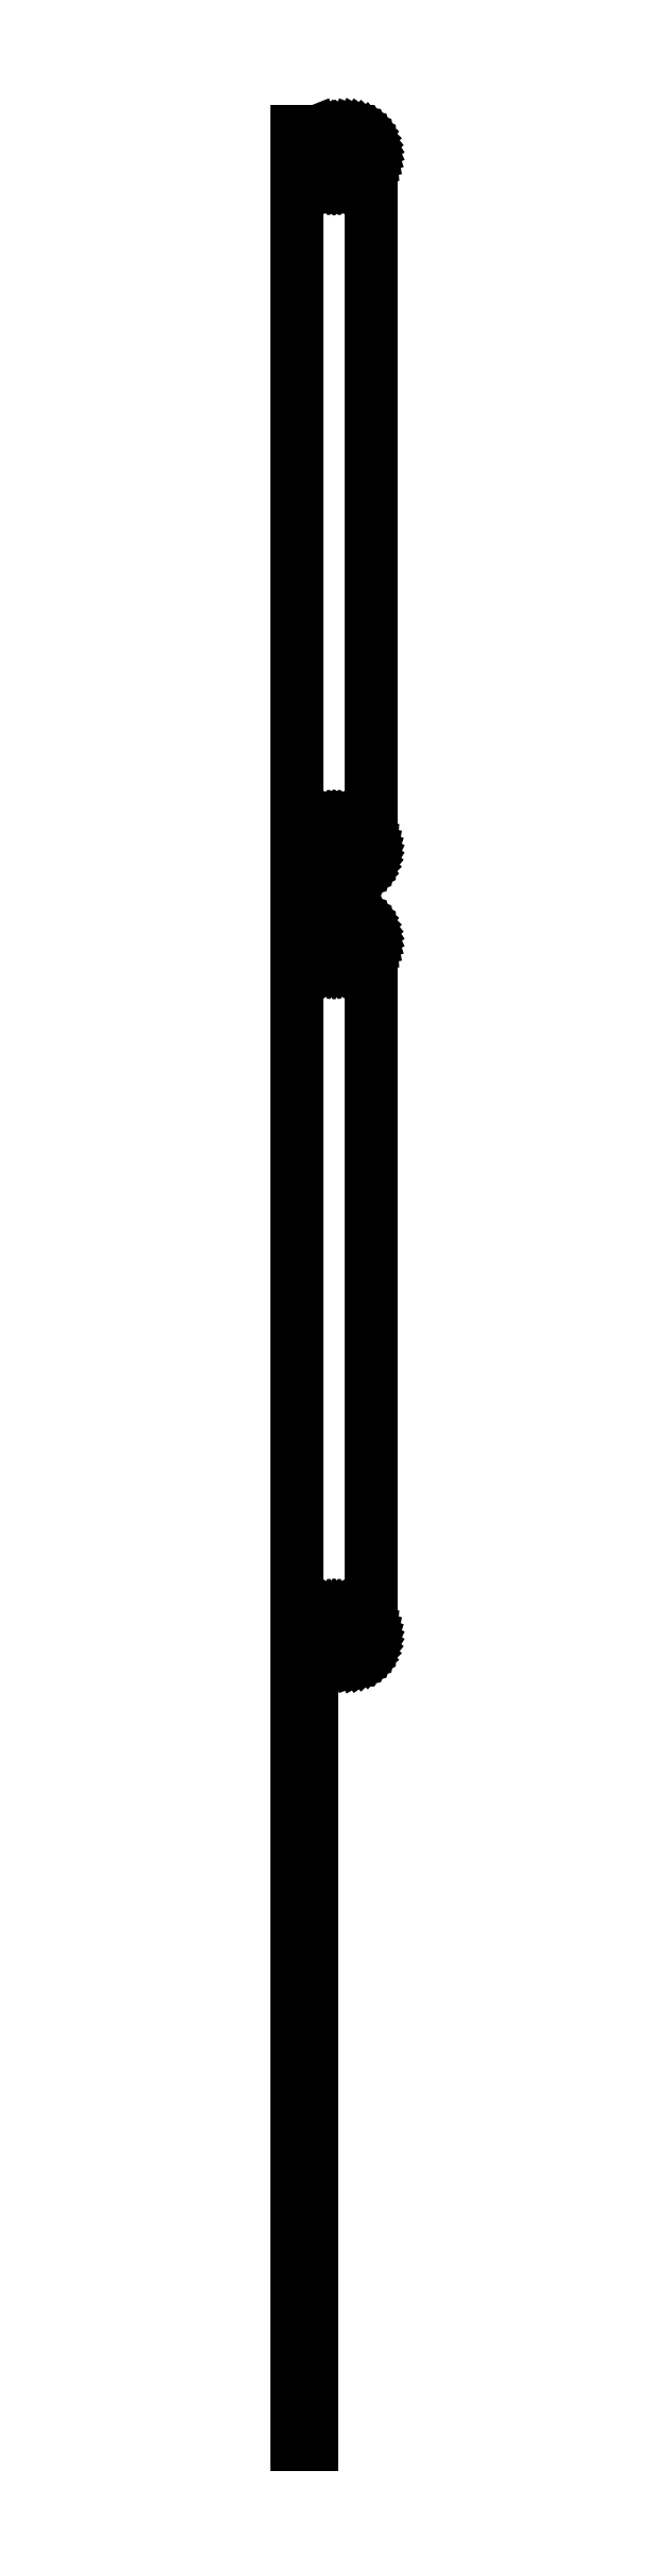
<metadata>
{"format":"dxf","ext":"dxf","renderer":"ezdxf+matplotlib","layout":"modelspace","background":"white","min_lineweight":24,"dpi":150}
</metadata>
<code>
0
SECTION
2
ENTITIES
0
LINE
8
0
10
-4.5
20
243.4
11
-4.045
21
243.2
0
LINE
8
0
10
-4.045
20
243.2
11
-3.437
21
243.1
0
LINE
8
0
10
-3.437
20
243.1
11
-2.814
21
243
0
LINE
8
0
10
-2.814
20
243
11
2.814
21
243
0
LINE
8
0
10
2.814
20
243
11
3.437
21
243.1
0
LINE
8
0
10
3.437
20
243.1
11
4.045
21
243.2
0
LINE
8
0
10
4.045
20
243.2
11
4.629
21
243.5
0
LINE
8
0
10
4.629
20
243.5
11
5.179
21
243.8
0
LINE
8
0
10
5.179
20
243.8
11
5.687
21
244.1
0
LINE
8
0
10
5.687
20
244.1
11
6.145
21
244.6
0
LINE
8
0
10
6.145
20
244.6
11
6.545
21
245.1
0
LINE
8
0
10
6.545
20
245.1
11
6.882
21
245.6
0
LINE
8
0
10
6.882
20
245.6
11
7.149
21
246.2
0
LINE
8
0
10
7.149
20
246.2
11
7.343
21
246.8
0
LINE
8
0
10
7.343
20
246.8
11
7.461
21
247.4
0
LINE
8
0
10
7.461
20
247.4
11
7.5
21
248
0
LINE
8
0
10
7.5
20
248
11
7.5
21
388
0
LINE
8
0
10
7.5
20
388
11
7.461
21
388.6
0
LINE
8
0
10
7.461
20
388.6
11
7.343
21
389.2
0
LINE
8
0
10
7.343
20
389.2
11
7.149
21
389.8
0
LINE
8
0
10
7.149
20
389.8
11
6.882
21
390.4
0
LINE
8
0
10
6.882
20
390.4
11
6.545
21
390.9
0
LINE
8
0
10
6.545
20
390.9
11
6.145
21
391.4
0
LINE
8
0
10
6.145
20
391.4
11
5.687
21
391.9
0
LINE
8
0
10
5.687
20
391.9
11
5.179
21
392.2
0
LINE
8
0
10
5.179
20
392.2
11
4.629
21
392.5
0
LINE
8
0
10
4.629
20
392.5
11
4.045
21
392.8
0
LINE
8
0
10
4.045
20
392.8
11
3.437
21
392.9
0
LINE
8
0
10
3.437
20
392.9
11
2.814
21
393
0
LINE
8
0
10
2.814
20
393
11
-2.814
21
393
0
LINE
8
0
10
-2.814
20
393
11
-3.437
21
392.9
0
LINE
8
0
10
-3.437
20
392.9
11
-4.045
21
392.8
0
LINE
8
0
10
-4.045
20
392.8
11
-4.5
21
392.6
0
LINE
8
0
10
-4.5
20
392.6
11
-4.5
21
393
0
LINE
8
0
10
-4.5
20
393
11
-7.5
21
393
0
LINE
8
0
10
-7.5
20
393
11
-7.5
21
243
0
LINE
8
0
10
-7.5
20
243
11
-4.5
21
243
0
LINE
8
0
10
-4.5
20
243
11
-4.5
21
243.4
0
LINE
8
0
10
-0.1507
20
383.1
11
-0.4497
21
383.1
0
LINE
8
0
10
-0.4497
20
383.1
11
-0.7416
21
383.2
0
LINE
8
0
10
-0.7416
20
383.2
11
-1.022
21
383.3
0
LINE
8
0
10
-1.022
20
383.3
11
-1.286
21
383.5
0
LINE
8
0
10
-1.286
20
383.5
11
-1.53
21
383.7
0
LINE
8
0
10
-1.53
20
383.7
11
-1.75
21
383.9
0
LINE
8
0
10
-1.75
20
383.9
11
-1.942
21
384.1
0
LINE
8
0
10
-1.942
20
384.1
11
-2.103
21
384.3
0
LINE
8
0
10
-2.103
20
384.3
11
-2.231
21
384.6
0
LINE
8
0
10
-2.231
20
384.6
11
-2.325
21
384.9
0
LINE
8
0
10
-2.325
20
384.9
11
-2.381
21
385.2
0
LINE
8
0
10
-2.381
20
385.2
11
-2.4
21
385.5
0
LINE
8
0
10
-2.4
20
385.5
11
-2.381
21
385.8
0
LINE
8
0
10
-2.381
20
385.8
11
-2.325
21
386.1
0
LINE
8
0
10
-2.325
20
386.1
11
-2.231
21
386.4
0
LINE
8
0
10
-2.231
20
386.4
11
-2.103
21
386.7
0
LINE
8
0
10
-2.103
20
386.7
11
-1.942
21
386.9
0
LINE
8
0
10
-1.942
20
386.9
11
-1.75
21
387.1
0
LINE
8
0
10
-1.75
20
387.1
11
-1.53
21
387.3
0
LINE
8
0
10
-1.53
20
387.3
11
-1.286
21
387.5
0
LINE
8
0
10
-1.286
20
387.5
11
-1.022
21
387.7
0
LINE
8
0
10
-1.022
20
387.7
11
-0.7416
21
387.8
0
LINE
8
0
10
-0.7416
20
387.8
11
-0.4497
21
387.9
0
LINE
8
0
10
-0.4497
20
387.9
11
-0.1507
21
387.9
0
LINE
8
0
10
-0.1507
20
387.9
11
0.1507
21
387.9
0
LINE
8
0
10
0.1507
20
387.9
11
0.4497
21
387.9
0
LINE
8
0
10
0.4497
20
387.9
11
0.7416
21
387.8
0
LINE
8
0
10
0.7416
20
387.8
11
1.022
21
387.7
0
LINE
8
0
10
1.022
20
387.7
11
1.286
21
387.5
0
LINE
8
0
10
1.286
20
387.5
11
1.53
21
387.3
0
LINE
8
0
10
1.53
20
387.3
11
1.75
21
387.1
0
LINE
8
0
10
1.75
20
387.1
11
1.942
21
386.9
0
LINE
8
0
10
1.942
20
386.9
11
2.103
21
386.7
0
LINE
8
0
10
2.103
20
386.7
11
2.231
21
386.4
0
LINE
8
0
10
2.231
20
386.4
11
2.325
21
386.1
0
LINE
8
0
10
2.325
20
386.1
11
2.381
21
385.8
0
LINE
8
0
10
2.381
20
385.8
11
2.4
21
385.5
0
LINE
8
0
10
2.4
20
385.5
11
2.381
21
385.2
0
LINE
8
0
10
2.381
20
385.2
11
2.325
21
384.9
0
LINE
8
0
10
2.325
20
384.9
11
2.231
21
384.6
0
LINE
8
0
10
2.231
20
384.6
11
2.103
21
384.3
0
LINE
8
0
10
2.103
20
384.3
11
1.942
21
384.1
0
LINE
8
0
10
1.942
20
384.1
11
1.75
21
383.9
0
LINE
8
0
10
1.75
20
383.9
11
1.53
21
383.7
0
LINE
8
0
10
1.53
20
383.7
11
1.286
21
383.5
0
LINE
8
0
10
1.286
20
383.5
11
1.022
21
383.3
0
LINE
8
0
10
1.022
20
383.3
11
0.7416
21
383.2
0
LINE
8
0
10
0.7416
20
383.2
11
0.4497
21
383.1
0
LINE
8
0
10
0.4497
20
383.1
11
0.1507
21
383.1
0
LINE
8
0
10
0.1507
20
383.1
11
-0.1507
21
383.1
0
LINE
8
0
10
-0.1507
20
248.1
11
-0.4497
21
248.1
0
LINE
8
0
10
-0.4497
20
248.1
11
-0.7416
21
248.2
0
LINE
8
0
10
-0.7416
20
248.2
11
-1.022
21
248.3
0
LINE
8
0
10
-1.022
20
248.3
11
-1.286
21
248.5
0
LINE
8
0
10
-1.286
20
248.5
11
-1.53
21
248.7
0
LINE
8
0
10
-1.53
20
248.7
11
-1.75
21
248.9
0
LINE
8
0
10
-1.75
20
248.9
11
-1.942
21
249.1
0
LINE
8
0
10
-1.942
20
249.1
11
-2.103
21
249.3
0
LINE
8
0
10
-2.103
20
249.3
11
-2.231
21
249.6
0
LINE
8
0
10
-2.231
20
249.6
11
-2.325
21
249.9
0
LINE
8
0
10
-2.325
20
249.9
11
-2.381
21
250.2
0
LINE
8
0
10
-2.381
20
250.2
11
-2.4
21
250.5
0
LINE
8
0
10
-2.4
20
250.5
11
-2.381
21
250.8
0
LINE
8
0
10
-2.381
20
250.8
11
-2.325
21
251.1
0
LINE
8
0
10
-2.325
20
251.1
11
-2.231
21
251.4
0
LINE
8
0
10
-2.231
20
251.4
11
-2.103
21
251.7
0
LINE
8
0
10
-2.103
20
251.7
11
-1.942
21
251.9
0
LINE
8
0
10
-1.942
20
251.9
11
-1.75
21
252.1
0
LINE
8
0
10
-1.75
20
252.1
11
-1.53
21
252.3
0
LINE
8
0
10
-1.53
20
252.3
11
-1.286
21
252.5
0
LINE
8
0
10
-1.286
20
252.5
11
-1.022
21
252.7
0
LINE
8
0
10
-1.022
20
252.7
11
-0.7416
21
252.8
0
LINE
8
0
10
-0.7416
20
252.8
11
-0.4497
21
252.9
0
LINE
8
0
10
-0.4497
20
252.9
11
-0.1507
21
252.9
0
LINE
8
0
10
-0.1507
20
252.9
11
0.1507
21
252.9
0
LINE
8
0
10
0.1507
20
252.9
11
0.4497
21
252.9
0
LINE
8
0
10
0.4497
20
252.9
11
0.7416
21
252.8
0
LINE
8
0
10
0.7416
20
252.8
11
1.022
21
252.7
0
LINE
8
0
10
1.022
20
252.7
11
1.286
21
252.5
0
LINE
8
0
10
1.286
20
252.5
11
1.53
21
252.3
0
LINE
8
0
10
1.53
20
252.3
11
1.75
21
252.1
0
LINE
8
0
10
1.75
20
252.1
11
1.942
21
251.9
0
LINE
8
0
10
1.942
20
251.9
11
2.103
21
251.7
0
LINE
8
0
10
2.103
20
251.7
11
2.231
21
251.4
0
LINE
8
0
10
2.231
20
251.4
11
2.325
21
251.1
0
LINE
8
0
10
2.325
20
251.1
11
2.381
21
250.8
0
LINE
8
0
10
2.381
20
250.8
11
2.4
21
250.5
0
LINE
8
0
10
2.4
20
250.5
11
2.381
21
250.2
0
LINE
8
0
10
2.381
20
250.2
11
2.325
21
249.9
0
LINE
8
0
10
2.325
20
249.9
11
2.231
21
249.6
0
LINE
8
0
10
2.231
20
249.6
11
2.103
21
249.3
0
LINE
8
0
10
2.103
20
249.3
11
1.942
21
249.1
0
LINE
8
0
10
1.942
20
249.1
11
1.75
21
248.9
0
LINE
8
0
10
1.75
20
248.9
11
1.53
21
248.7
0
LINE
8
0
10
1.53
20
248.7
11
1.286
21
248.5
0
LINE
8
0
10
1.286
20
248.5
11
1.022
21
248.3
0
LINE
8
0
10
1.022
20
248.3
11
0.7416
21
248.2
0
LINE
8
0
10
0.7416
20
248.2
11
0.4497
21
248.1
0
LINE
8
0
10
0.4497
20
248.1
11
0.1507
21
248.1
0
LINE
8
0
10
0.1507
20
248.1
11
-0.1507
21
248.1
0
LINE
8
0
10
-4.5
20
84.42
11
-4.045
21
84.24
0
LINE
8
0
10
-4.045
20
84.24
11
-3.437
21
84.09
0
LINE
8
0
10
-3.437
20
84.09
11
-2.814
21
84.01
0
LINE
8
0
10
-2.814
20
84.01
11
2.814
21
84.01
0
LINE
8
0
10
2.814
20
84.01
11
3.437
21
84.09
0
LINE
8
0
10
3.437
20
84.09
11
4.045
21
84.24
0
LINE
8
0
10
4.045
20
84.24
11
4.629
21
84.48
0
LINE
8
0
10
4.629
20
84.48
11
5.179
21
84.78
0
LINE
8
0
10
5.179
20
84.78
11
5.687
21
85.15
0
LINE
8
0
10
5.687
20
85.15
11
6.145
21
85.58
0
LINE
8
0
10
6.145
20
85.58
11
6.545
21
86.06
0
LINE
8
0
10
6.545
20
86.06
11
6.882
21
86.59
0
LINE
8
0
10
6.882
20
86.59
11
7.149
21
87.16
0
LINE
8
0
10
7.149
20
87.16
11
7.343
21
87.76
0
LINE
8
0
10
7.343
20
87.76
11
7.461
21
88.37
0
LINE
8
0
10
7.461
20
88.37
11
7.5
21
89
0
LINE
8
0
10
7.5
20
89
11
7.5
21
229
0
LINE
8
0
10
7.5
20
229
11
7.461
21
229.6
0
LINE
8
0
10
7.461
20
229.6
11
7.343
21
230.2
0
LINE
8
0
10
7.343
20
230.2
11
7.149
21
230.8
0
LINE
8
0
10
7.149
20
230.8
11
6.882
21
231.4
0
LINE
8
0
10
6.882
20
231.4
11
6.545
21
231.9
0
LINE
8
0
10
6.545
20
231.9
11
6.145
21
232.4
0
LINE
8
0
10
6.145
20
232.4
11
5.687
21
232.9
0
LINE
8
0
10
5.687
20
232.9
11
5.179
21
233.2
0
LINE
8
0
10
5.179
20
233.2
11
4.629
21
233.5
0
LINE
8
0
10
4.629
20
233.5
11
4.045
21
233.8
0
LINE
8
0
10
4.045
20
233.8
11
3.437
21
233.9
0
LINE
8
0
10
3.437
20
233.9
11
2.814
21
234
0
LINE
8
0
10
2.814
20
234
11
-2.814
21
234
0
LINE
8
0
10
-2.814
20
234
11
-3.437
21
233.9
0
LINE
8
0
10
-3.437
20
233.9
11
-4.045
21
233.8
0
LINE
8
0
10
-4.045
20
233.8
11
-4.5
21
233.6
0
LINE
8
0
10
-4.5
20
233.6
11
-4.5
21
234
0
LINE
8
0
10
-4.5
20
234
11
-7.5
21
234
0
LINE
8
0
10
-7.5
20
234
11
-7.5
21
84.01
0
LINE
8
0
10
-7.5
20
84.01
11
-4.5
21
84.01
0
LINE
8
0
10
-4.5
20
84.01
11
-4.5
21
84.42
0
LINE
8
0
10
-0.113
20
224.7
11
-0.3373
21
224.7
0
LINE
8
0
10
-0.3373
20
224.7
11
-0.5562
21
224.8
0
LINE
8
0
10
-0.5562
20
224.8
11
-0.7664
21
224.9
0
LINE
8
0
10
-0.7664
20
224.9
11
-0.9645
21
225
0
LINE
8
0
10
-0.9645
20
225
11
-1.147
21
225.1
0
LINE
8
0
10
-1.147
20
225.1
11
-1.312
21
225.3
0
LINE
8
0
10
-1.312
20
225.3
11
-1.456
21
225.4
0
LINE
8
0
10
-1.456
20
225.4
11
-1.577
21
225.6
0
LINE
8
0
10
-1.577
20
225.6
11
-1.674
21
225.8
0
LINE
8
0
10
-1.674
20
225.8
11
-1.743
21
226.1
0
LINE
8
0
10
-1.743
20
226.1
11
-1.786
21
226.3
0
LINE
8
0
10
-1.786
20
226.3
11
-1.8
21
226.5
0
LINE
8
0
10
-1.8
20
226.5
11
-1.786
21
226.7
0
LINE
8
0
10
-1.786
20
226.7
11
-1.743
21
226.9
0
LINE
8
0
10
-1.743
20
226.9
11
-1.674
21
227.2
0
LINE
8
0
10
-1.674
20
227.2
11
-1.577
21
227.4
0
LINE
8
0
10
-1.577
20
227.4
11
-1.456
21
227.6
0
LINE
8
0
10
-1.456
20
227.6
11
-1.312
21
227.7
0
LINE
8
0
10
-1.312
20
227.7
11
-1.147
21
227.9
0
LINE
8
0
10
-1.147
20
227.9
11
-0.9645
21
228
0
LINE
8
0
10
-0.9645
20
228
11
-0.7664
21
228.1
0
LINE
8
0
10
-0.7664
20
228.1
11
-0.5562
21
228.2
0
LINE
8
0
10
-0.5562
20
228.2
11
-0.3373
21
228.3
0
LINE
8
0
10
-0.3373
20
228.3
11
-0.113
21
228.3
0
LINE
8
0
10
-0.113
20
228.3
11
0.113
21
228.3
0
LINE
8
0
10
0.113
20
228.3
11
0.3373
21
228.3
0
LINE
8
0
10
0.3373
20
228.3
11
0.5562
21
228.2
0
LINE
8
0
10
0.5562
20
228.2
11
0.7664
21
228.1
0
LINE
8
0
10
0.7664
20
228.1
11
0.9645
21
228
0
LINE
8
0
10
0.9645
20
228
11
1.147
21
227.9
0
LINE
8
0
10
1.147
20
227.9
11
1.312
21
227.7
0
LINE
8
0
10
1.312
20
227.7
11
1.456
21
227.6
0
LINE
8
0
10
1.456
20
227.6
11
1.577
21
227.4
0
LINE
8
0
10
1.577
20
227.4
11
1.674
21
227.2
0
LINE
8
0
10
1.674
20
227.2
11
1.743
21
226.9
0
LINE
8
0
10
1.743
20
226.9
11
1.786
21
226.7
0
LINE
8
0
10
1.786
20
226.7
11
1.8
21
226.5
0
LINE
8
0
10
1.8
20
226.5
11
1.786
21
226.3
0
LINE
8
0
10
1.786
20
226.3
11
1.743
21
226.1
0
LINE
8
0
10
1.743
20
226.1
11
1.674
21
225.8
0
LINE
8
0
10
1.674
20
225.8
11
1.577
21
225.6
0
LINE
8
0
10
1.577
20
225.6
11
1.456
21
225.4
0
LINE
8
0
10
1.456
20
225.4
11
1.312
21
225.3
0
LINE
8
0
10
1.312
20
225.3
11
1.147
21
225.1
0
LINE
8
0
10
1.147
20
225.1
11
0.9645
21
225
0
LINE
8
0
10
0.9645
20
225
11
0.7664
21
224.9
0
LINE
8
0
10
0.7664
20
224.9
11
0.5562
21
224.8
0
LINE
8
0
10
0.5562
20
224.8
11
0.3373
21
224.7
0
LINE
8
0
10
0.3373
20
224.7
11
0.113
21
224.7
0
LINE
8
0
10
0.113
20
224.7
11
-0.113
21
224.7
0
LINE
8
0
10
-0.113
20
89.7
11
-0.3373
21
89.73
0
LINE
8
0
10
-0.3373
20
89.73
11
-0.5562
21
89.79
0
LINE
8
0
10
-0.5562
20
89.79
11
-0.7664
21
89.87
0
LINE
8
0
10
-0.7664
20
89.87
11
-0.9645
21
89.98
0
LINE
8
0
10
-0.9645
20
89.98
11
-1.147
21
90.11
0
LINE
8
0
10
-1.147
20
90.11
11
-1.312
21
90.27
0
LINE
8
0
10
-1.312
20
90.27
11
-1.456
21
90.44
0
LINE
8
0
10
-1.456
20
90.44
11
-1.577
21
90.63
0
LINE
8
0
10
-1.577
20
90.63
11
-1.674
21
90.84
0
LINE
8
0
10
-1.674
20
90.84
11
-1.743
21
91.05
0
LINE
8
0
10
-1.743
20
91.05
11
-1.786
21
91.27
0
LINE
8
0
10
-1.786
20
91.27
11
-1.8
21
91.5
0
LINE
8
0
10
-1.8
20
91.5
11
-1.786
21
91.73
0
LINE
8
0
10
-1.786
20
91.73
11
-1.743
21
91.95
0
LINE
8
0
10
-1.743
20
91.95
11
-1.674
21
92.16
0
LINE
8
0
10
-1.674
20
92.16
11
-1.577
21
92.37
0
LINE
8
0
10
-1.577
20
92.37
11
-1.456
21
92.56
0
LINE
8
0
10
-1.456
20
92.56
11
-1.312
21
92.73
0
LINE
8
0
10
-1.312
20
92.73
11
-1.147
21
92.89
0
LINE
8
0
10
-1.147
20
92.89
11
-0.9645
21
93.02
0
LINE
8
0
10
-0.9645
20
93.02
11
-0.7664
21
93.13
0
LINE
8
0
10
-0.7664
20
93.13
11
-0.5562
21
93.21
0
LINE
8
0
10
-0.5562
20
93.21
11
-0.3373
21
93.27
0
LINE
8
0
10
-0.3373
20
93.27
11
-0.113
21
93.3
0
LINE
8
0
10
-0.113
20
93.3
11
0.113
21
93.3
0
LINE
8
0
10
0.113
20
93.3
11
0.3373
21
93.27
0
LINE
8
0
10
0.3373
20
93.27
11
0.5562
21
93.21
0
LINE
8
0
10
0.5562
20
93.21
11
0.7664
21
93.13
0
LINE
8
0
10
0.7664
20
93.13
11
0.9645
21
93.02
0
LINE
8
0
10
0.9645
20
93.02
11
1.147
21
92.89
0
LINE
8
0
10
1.147
20
92.89
11
1.312
21
92.73
0
LINE
8
0
10
1.312
20
92.73
11
1.456
21
92.56
0
LINE
8
0
10
1.456
20
92.56
11
1.577
21
92.37
0
LINE
8
0
10
1.577
20
92.37
11
1.674
21
92.16
0
LINE
8
0
10
1.674
20
92.16
11
1.743
21
91.95
0
LINE
8
0
10
1.743
20
91.95
11
1.786
21
91.73
0
LINE
8
0
10
1.786
20
91.73
11
1.8
21
91.5
0
LINE
8
0
10
1.8
20
91.5
11
1.786
21
91.27
0
LINE
8
0
10
1.786
20
91.27
11
1.743
21
91.05
0
LINE
8
0
10
1.743
20
91.05
11
1.674
21
90.84
0
LINE
8
0
10
1.674
20
90.84
11
1.577
21
90.63
0
LINE
8
0
10
1.577
20
90.63
11
1.456
21
90.44
0
LINE
8
0
10
1.456
20
90.44
11
1.312
21
90.27
0
LINE
8
0
10
1.312
20
90.27
11
1.147
21
90.11
0
LINE
8
0
10
1.147
20
90.11
11
0.9645
21
89.98
0
LINE
8
0
10
0.9645
20
89.98
11
0.7664
21
89.87
0
LINE
8
0
10
0.7664
20
89.87
11
0.5562
21
89.79
0
LINE
8
0
10
0.5562
20
89.79
11
0.3373
21
89.73
0
LINE
8
0
10
0.3373
20
89.73
11
0.113
21
89.7
0
LINE
8
0
10
0.113
20
89.7
11
-0.113
21
89.7
0
LINE
8
0
10
-4.5
20
74.61
11
-7.5
21
74.61
0
LINE
8
0
10
-7.5
20
74.61
11
-7.5
21
-74.61
0
LINE
8
0
10
-7.5
20
-74.61
11
-4.5
21
-74.61
0
LINE
8
0
10
-4.5
20
-74.61
11
-4.5
21
74.61
0
ENDSEC
0
EOF

</code>
